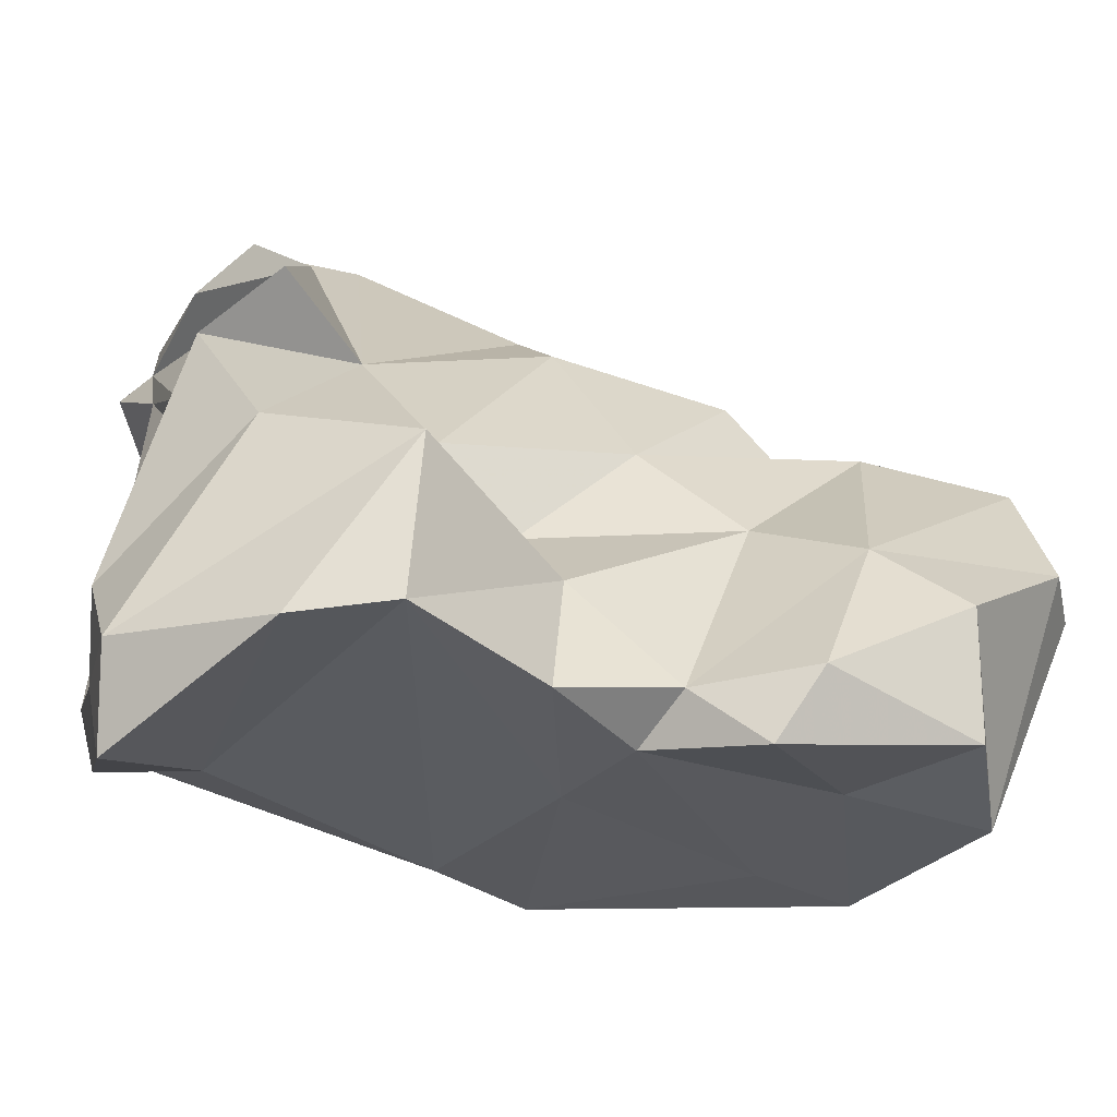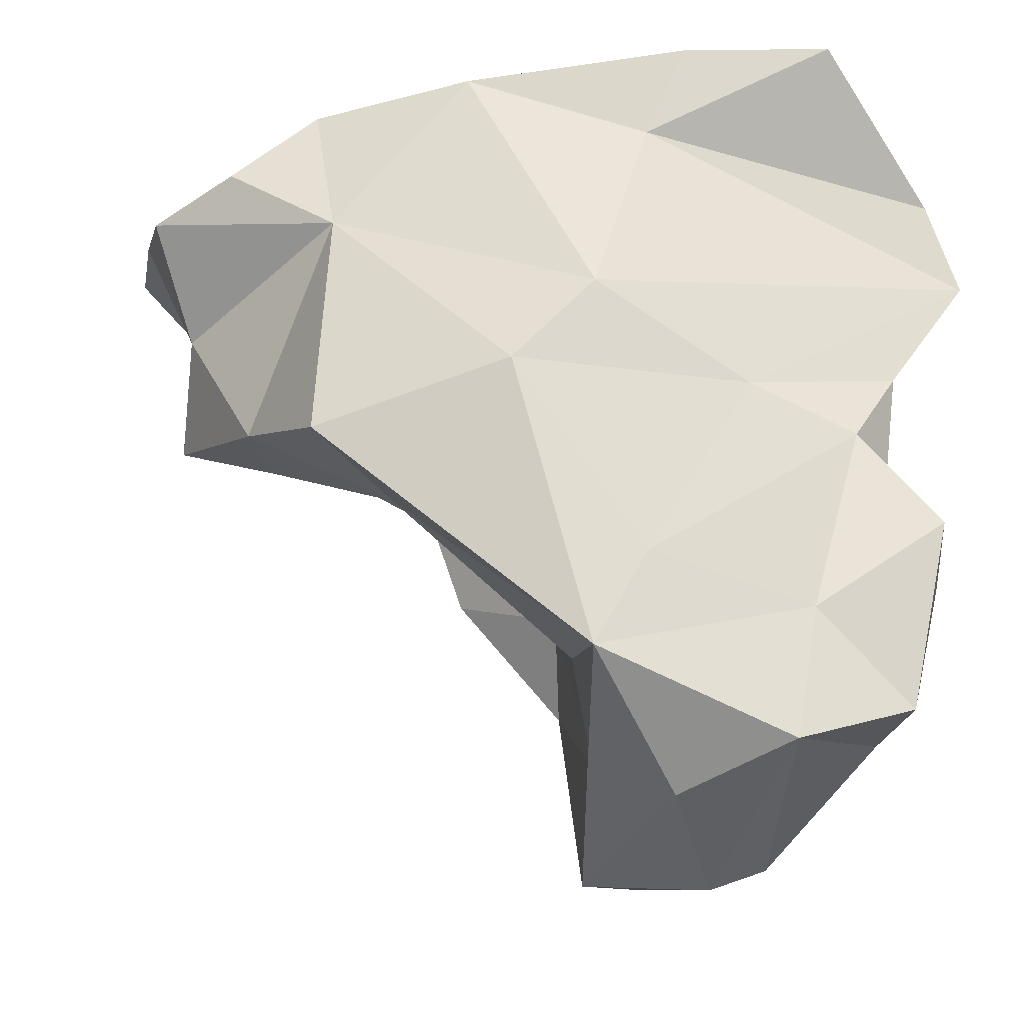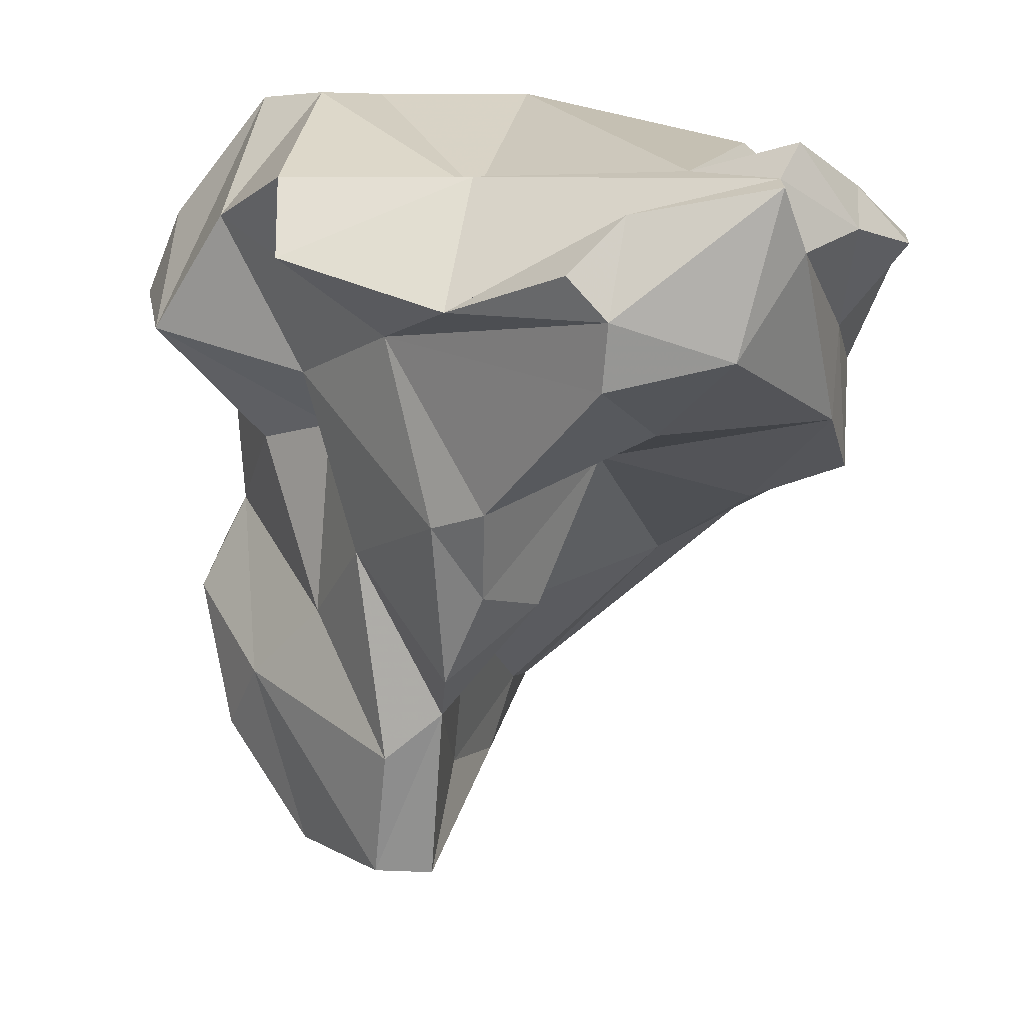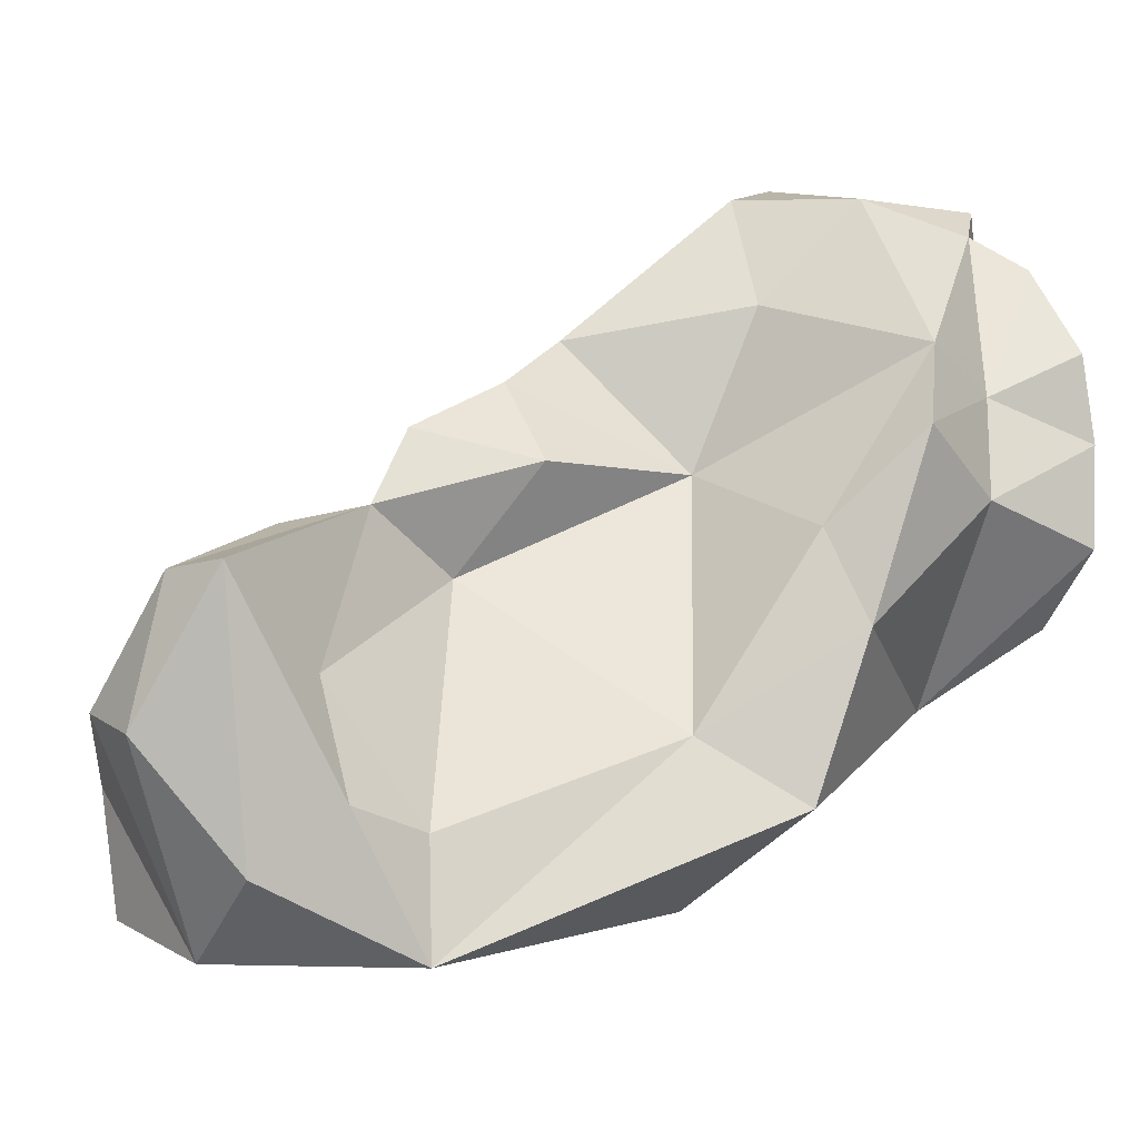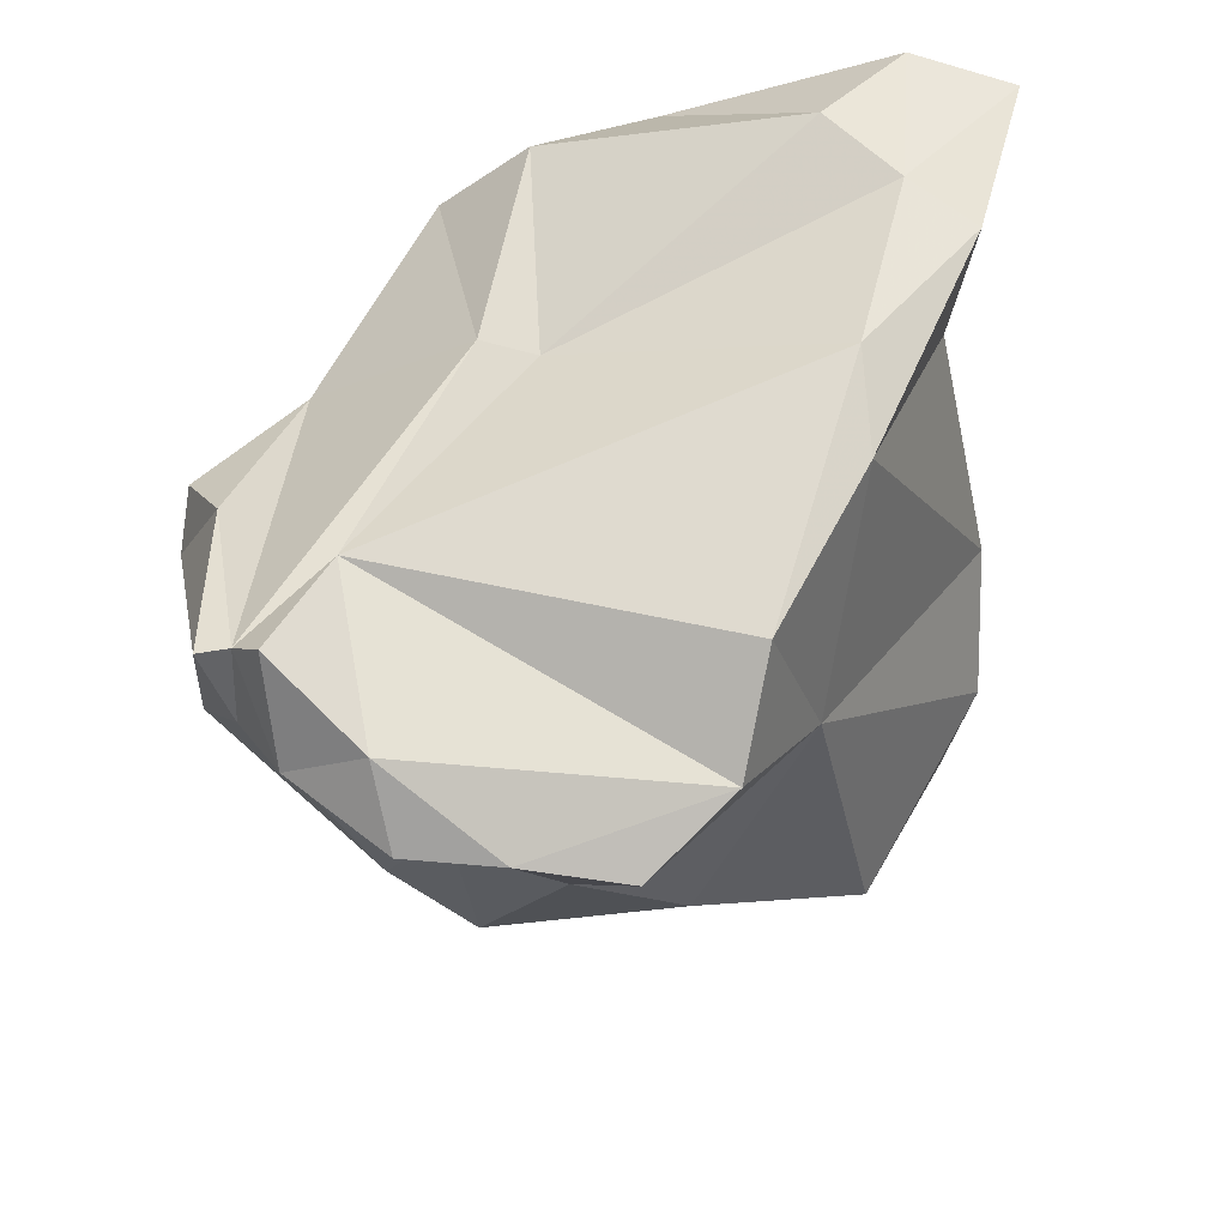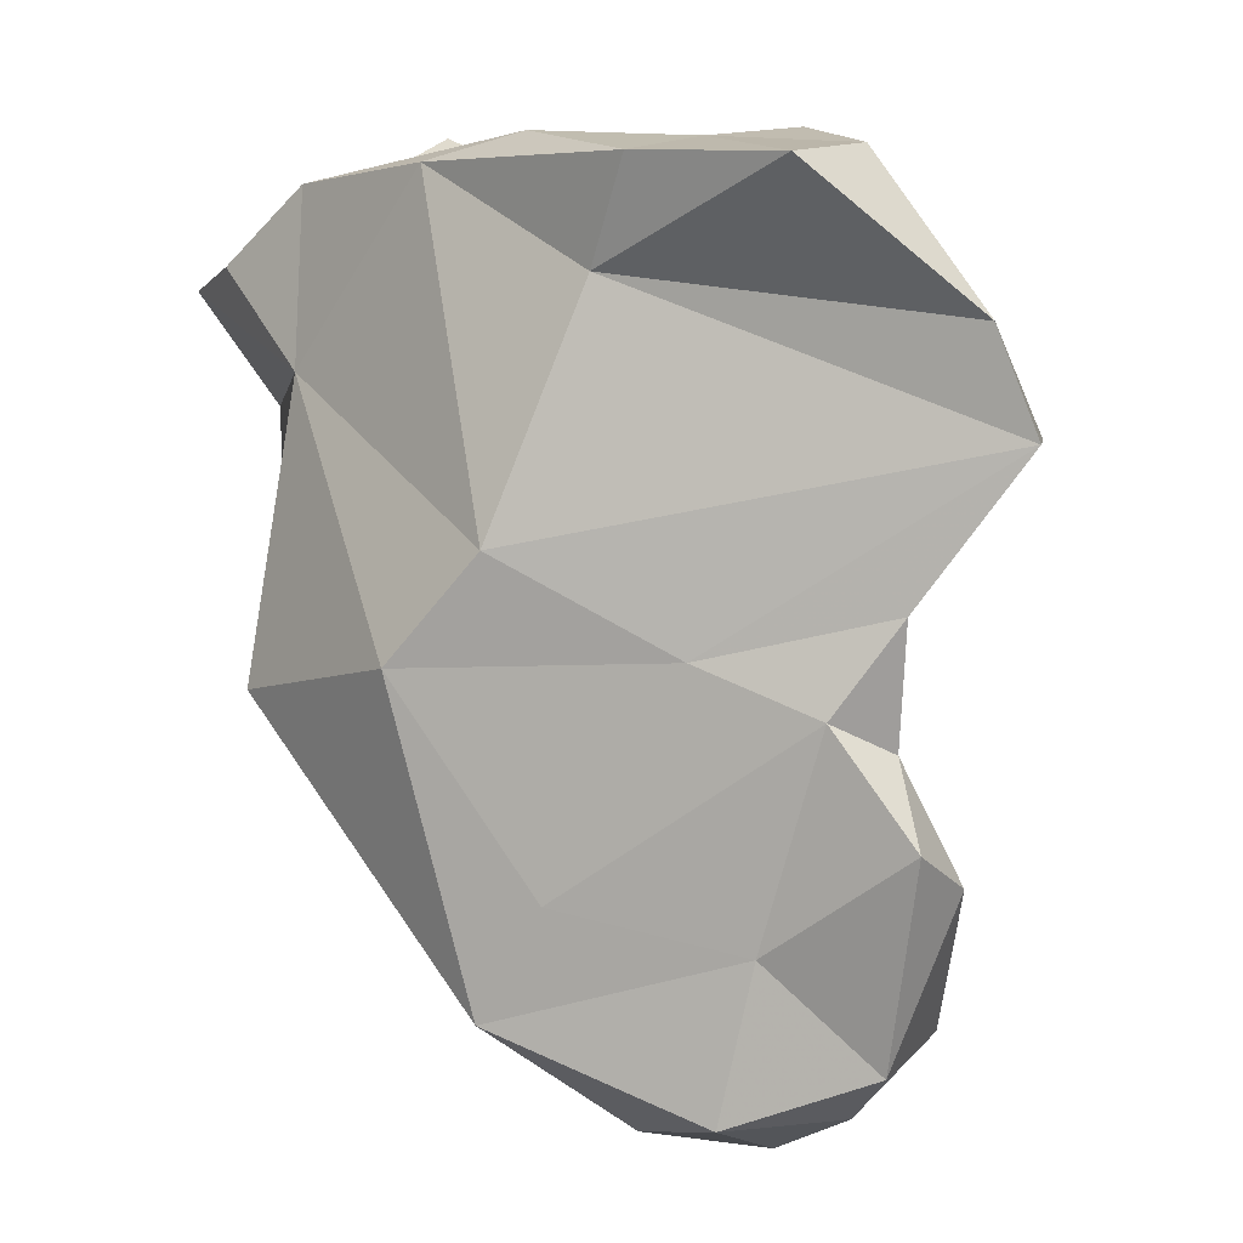
<metadata>
{"format":"obj","ext":"obj","renderer":"f3d","projection":"perspective","resolution":1024,"background":"white","views":[{"elev":-29.8,"azim":-101.3,"up":"+Z"},{"elev":-25.2,"azim":160.0,"up":"+Y"},{"elev":13.6,"azim":-3.5,"up":"+Y"},{"elev":5.3,"azim":32.0,"up":"+Z"},{"elev":59.6,"azim":84.7,"up":"+Y"},{"elev":9.7,"azim":-164.9,"up":"+Y"}]}
</metadata>
<code>
v 540.1 270.7 132.9
v 540.8 270.1 139.5
v 541.5 274.3 132.7
v 542.1 256.9 133.2
v 543 258.5 130.6
v 543.4 251.3 136.5
v 543.8 275.2 141.4
v 543.9 265.4 132.3
v 544.2 261 132.9
v 544.2 251.1 131.8
v 544.7 254.4 139
v 545.3 264.7 137.1
v 545.5 279.5 133.5
v 546.1 262.2 131.5
v 546.4 274.4 149.1
v 546.4 277.2 145.9
v 546.8 246.8 140
v 547.1 279.3 130
v 547.2 268.7 143.1
v 547.6 257.8 141
v 548.1 279.9 136.7
v 548.3 265.9 140.2
v 548.3 254.6 131.6
v 549.3 261.3 144.8
v 549.4 245.7 139.6
v 549.5 249.1 131.3
v 550 247.1 145
v 550.4 252.6 146.2
v 550.6 263.8 131.7
v 550.6 271.1 148.2
v 550.7 279.7 134.4
v 552.3 263.8 150.6
v 552.4 247.2 145.5
v 552.7 279.3 132.2
v 552.8 272.9 153.8
v 552.8 254.8 146.8
v 552.9 247.6 134.8
v 552.9 257 149.4
v 553.5 250.8 141.4
v 554 275.6 133.2
v 554 258.1 144
v 554.2 277.4 148.2
v 554.4 264.7 152.4
v 554.4 260.9 151
v 554.4 276.6 146.3
v 555.1 255.9 131.5
v 555.4 250 137.2
v 556.5 253 135.9
v 556.8 259.9 148.2
v 557.1 274.8 157.6
v 557.1 279.8 136.6
v 557.1 267 131.5
v 557.4 251.8 131.6
v 558.4 270.5 157.7
v 558.6 273.2 158.1
v 559.3 265.9 147.5
v 559.3 276.9 156.5
v 560.5 263.1 131.8
v 560.6 278.8 136.7
v 560.9 268.1 153.7
v 562.1 278.1 152.9
v 562.8 259.9 138.8
v 563.3 271.5 157.7
v 565 277.9 157.3
v 565 278.1 156.1
v 565.8 271.8 138.5
v 565.8 263.8 146
v 565.9 279.3 155.2
v 566 275.4 156.3
v 566.1 278 140.3
v 566.9 261.3 136.4
v 567.9 263.6 142.6
v 567.9 268.3 152.4
v 568.2 276.1 155
v 568.5 271.7 150.3
v 568.6 277.4 152.3
v 569 265.9 149.6
v 569.4 275.1 141.5
v 569.6 269.8 146.7
v 570.8 275.1 151.9
v 571.4 275.1 148.5
v 571.8 274 144.7
f 1 8 12
f 1 52 29
f 2 7 13
f 3 1 2
f 3 13 18
f 3 40 1
f 4 9 5
f 4 10 6
f 5 23 10
f 6 10 26
f 6 11 4
f 6 17 11
f 8 14 9
f 8 29 14
f 9 4 11
f 9 12 8
f 10 4 5
f 10 23 26
f 11 20 9
f 12 2 1
f 13 3 2
f 13 7 21
f 14 5 9
f 14 23 5
f 14 29 46
f 14 46 23
f 15 16 30
f 16 7 30
f 17 6 26
f 18 13 31
f 18 40 3
f 19 2 22
f 19 7 2
f 19 22 24
f 19 24 32
f 19 30 7
f 19 32 30
f 20 11 28
f 20 12 9
f 20 24 22
f 21 7 16
f 21 45 31
f 22 2 12
f 22 12 20
f 25 37 33
f 26 25 17
f 27 11 17
f 27 17 25
f 27 28 11
f 27 36 28
f 28 24 20
f 28 36 24
f 29 8 1
f 30 55 35
f 31 13 21
f 31 45 51
f 32 38 44
f 32 43 30
f 33 27 25
f 33 36 27
f 33 39 36
f 34 18 31
f 34 31 51
f 34 40 18
f 34 59 40
f 35 15 30
f 35 42 15
f 35 65 42
f 36 38 24
f 37 25 26
f 37 53 47
f 38 32 24
f 39 33 47
f 39 41 36
f 40 52 1
f 41 39 48
f 42 16 15
f 42 45 16
f 42 61 45
f 43 32 44
f 43 54 30
f 43 56 60
f 44 38 49
f 44 56 43
f 45 21 16
f 45 61 51
f 46 29 58
f 46 53 23
f 47 33 37
f 47 48 39
f 47 53 48
f 48 53 62
f 48 62 41
f 49 36 41
f 49 38 36
f 50 57 35
f 51 59 34
f 51 70 59
f 52 40 59
f 53 26 23
f 53 37 26
f 53 46 58
f 54 43 60
f 55 30 54
f 55 50 35
f 55 54 63
f 56 41 62
f 56 44 49
f 56 49 41
f 56 67 73
f 57 50 55
f 57 55 64
f 58 29 52
f 59 66 52
f 59 70 66
f 60 63 54
f 60 73 63
f 61 42 65
f 61 76 78
f 62 53 71
f 62 67 56
f 62 71 72
f 63 64 55
f 63 73 69
f 65 35 57
f 65 57 64
f 65 64 69
f 65 74 68
f 66 58 52
f 66 71 58
f 66 79 72
f 67 62 72
f 67 77 73
f 68 61 65
f 68 76 61
f 69 64 63
f 70 51 61
f 70 78 66
f 71 53 58
f 72 71 66
f 73 60 56
f 73 75 69
f 73 77 75
f 74 65 69
f 74 76 68
f 75 74 69
f 75 80 74
f 75 81 80
f 76 74 80
f 76 80 81
f 77 67 72
f 77 79 75
f 78 70 61
f 78 76 81
f 78 82 66
f 79 66 82
f 79 77 72
f 79 81 75
f 82 78 81
f 82 81 79

</code>
